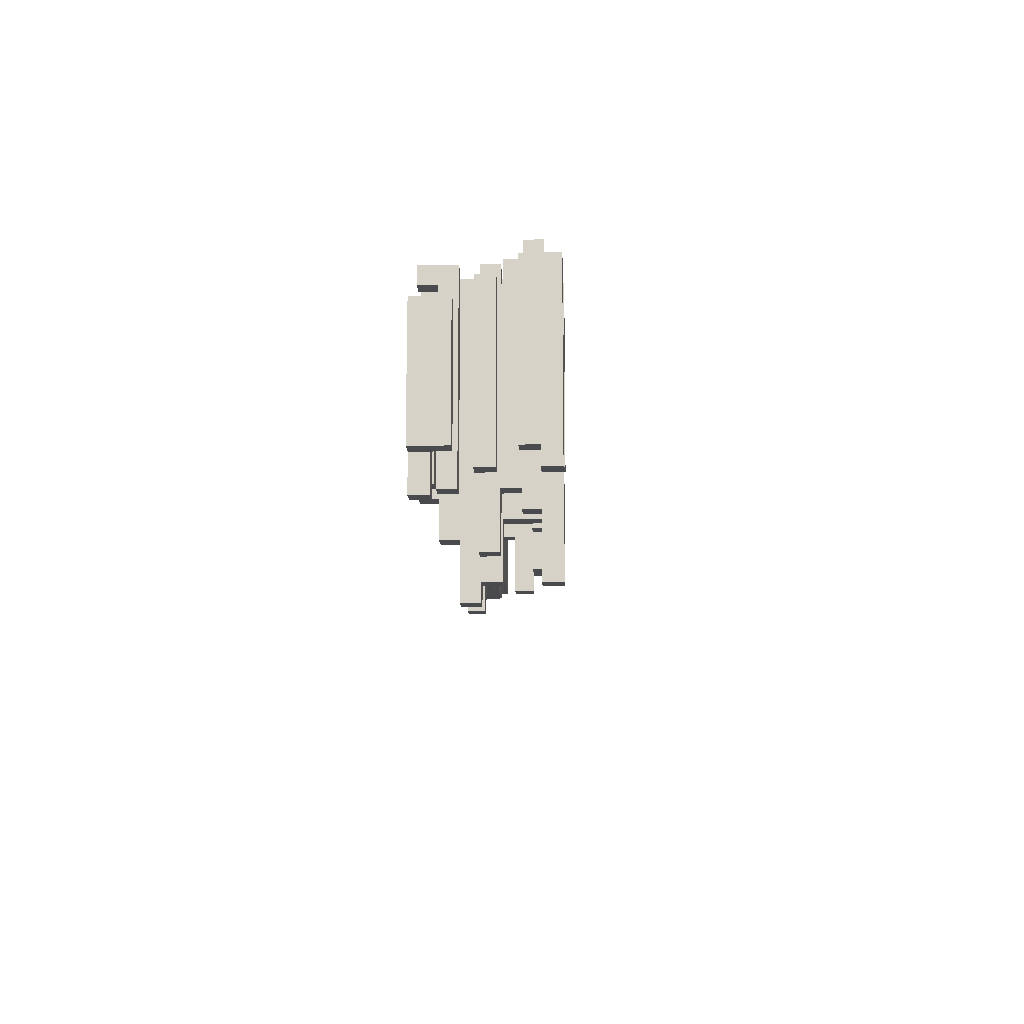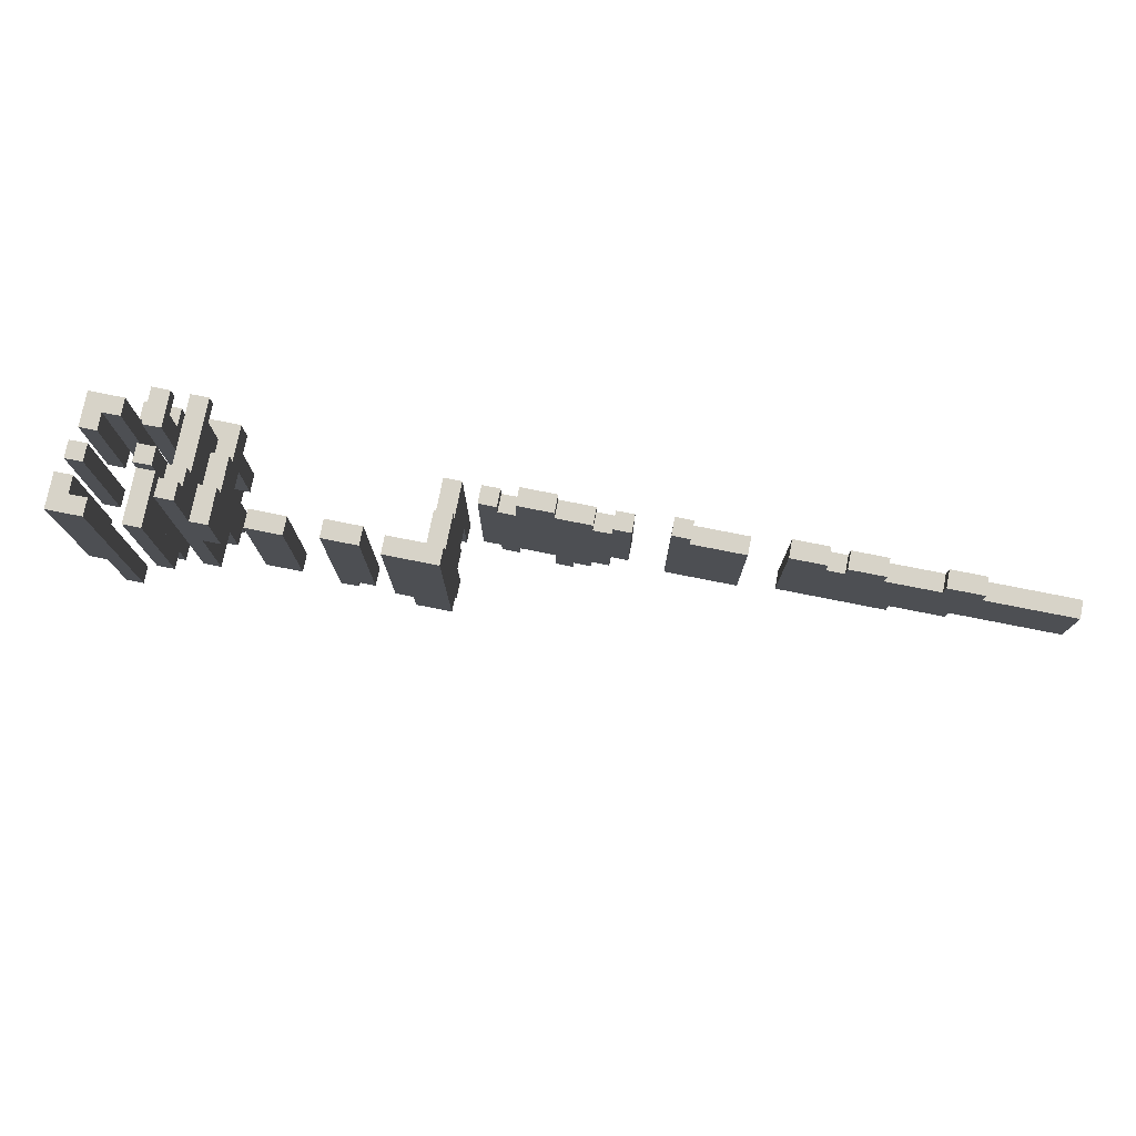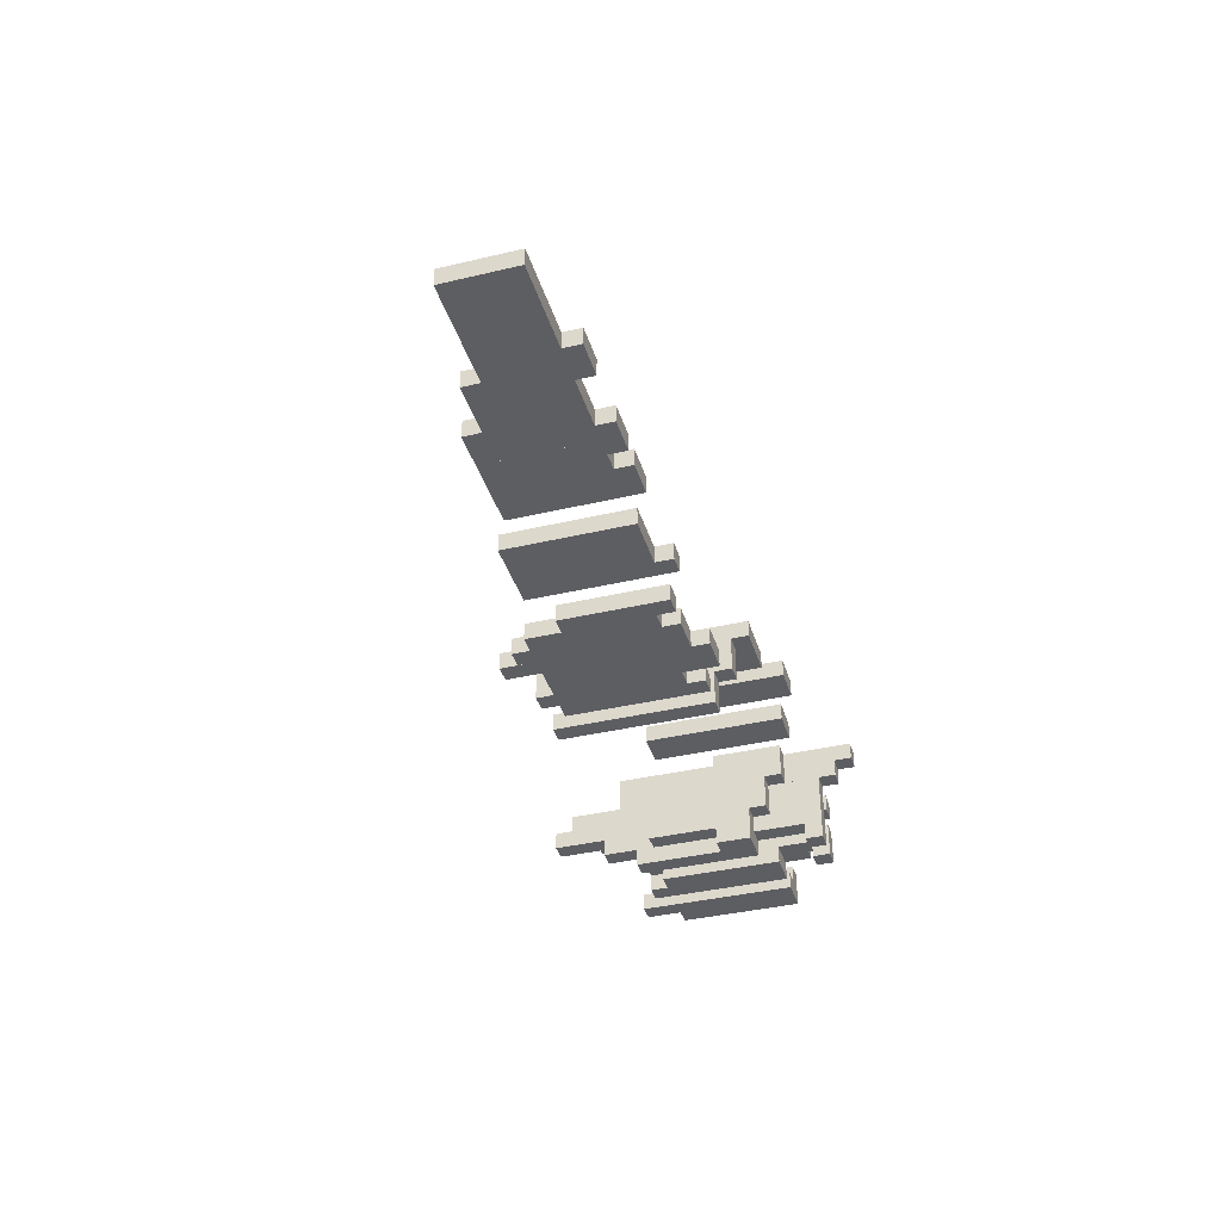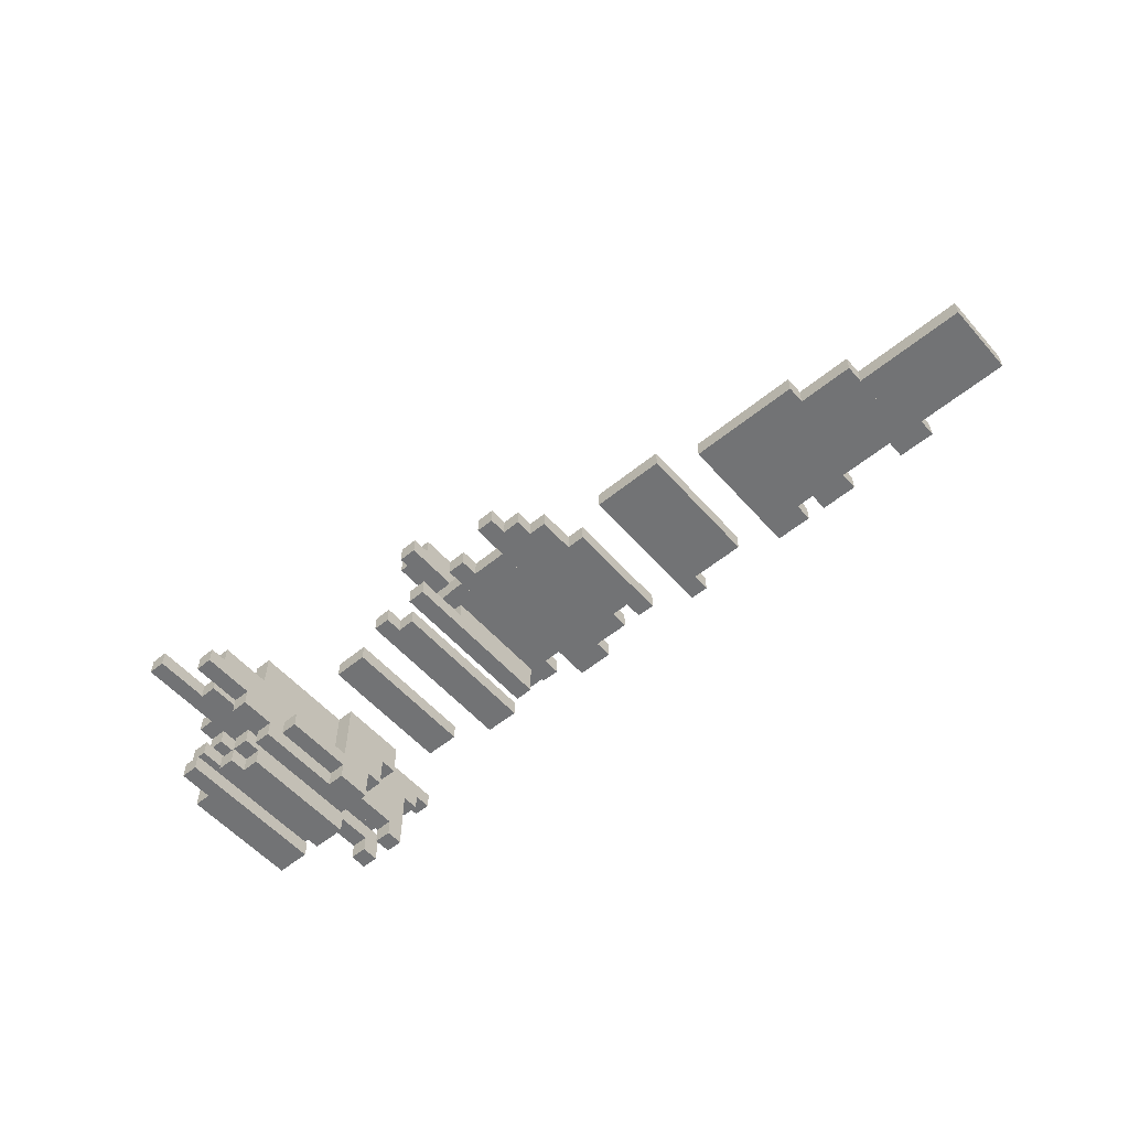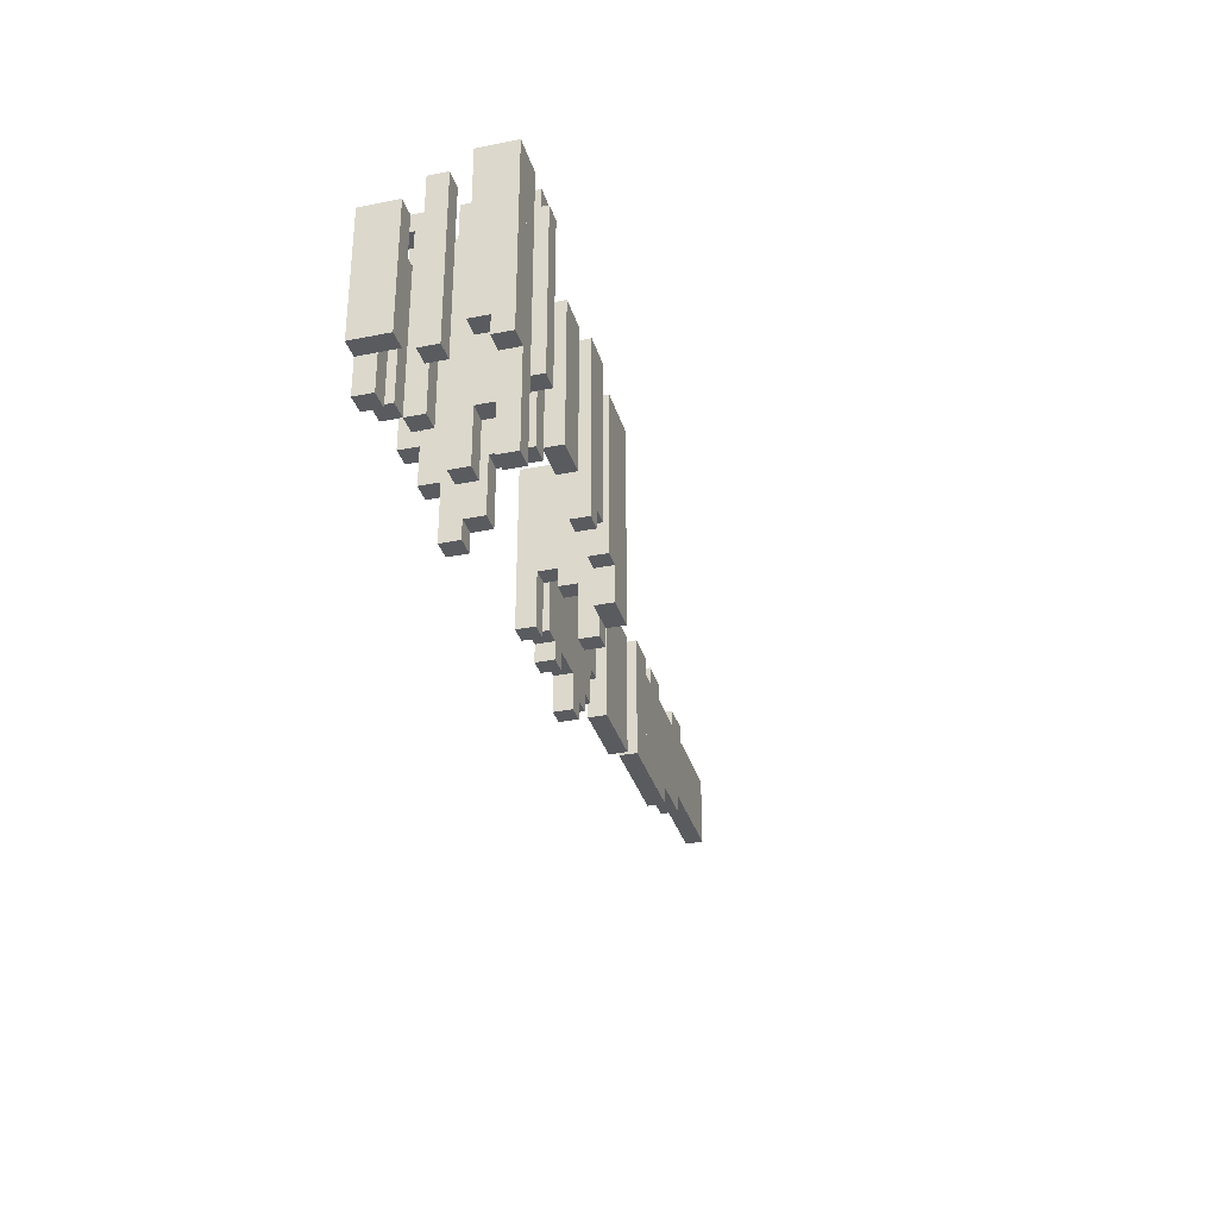
<metadata>
{"format":"obj","ext":"obj","renderer":"f3d","projection":"perspective","resolution":1024,"background":"white","views":[{"elev":-13.1,"azim":-87.3,"up":"+Y"},{"elev":76.8,"azim":11.2,"up":"+Y"},{"elev":-38.5,"azim":106.5,"up":"+Z"},{"elev":-55.9,"azim":40.7,"up":"+Z"},{"elev":-32.6,"azim":-74.5,"up":"+Y"}]}
</metadata>
<code>
o LevelIntro_Cube.001
v 99 4 -9
v 99 4 -11
v 101 -4 -9
v 101 4 -9
v 101 -4 -11
v 101 4 -11
v 97 -4 -9
v 97 4 -9
v 99 -4 -9
v 99 -4 -11
v 95 -4 -9
v 95 4 -9
v 95 -4 -11
v 95 4 -11
v 97 -4 -11
v 97 4 -11
v 93 -4 -11
v 93 4 -11
v 91 -4 -9
v 91 4 -9
v 91 -4 -11
v 91 4 -11
v 93 -4 -9
v 93 4 -9
v 89 -4 -9
v 89 -4 -11
v 91 6 -9
v 91 6 -11
v 87 6 -9
v 87 -6 -11
v 87 6 -11
v 89 -6 -9
v 89 6 -9
v 89 -6 -11
v 89 6 -11
v 85 4 -9
v 87 -6 -9
v 87 4 -9
v 87 4 -11
v 83 -6 -9
v 83 -6 -11
v 83 4 -11
v 85 -6 -9
v 85 -6 -11
v 85 4 -11
v 81 -8 -9
v 81 4 -9
v 81 4 -11
v 83 -8 -9
v 83 4 -9
v 83 -8 -11
v 79 -8 -9
v 79 6 -9
v 81 6 -9
v 81 -8 -11
v 81 6 -11
v 77 -8 -9
v 77 6 -9
v 77 -8 -11
v 77 6 -11
v 79 -8 -11
v 79 6 -11
v 75 -8 -9
v 75 4 -9
v 75 -8 -11
v 75 4 -11
v 77 4 -9
v 77 4 -11
v 75 6 -9
v 75 6 -11
v 71 -8 -9
v 71 6 -9
v 71 -8 -11
v 71 6 -11
v 73 -8 -9
v 73 6 -9
v 73 -8 -11
v 73 6 -11
v 65 -10 -11
v 67 -10 -9
v 67 4 -9
v 67 -10 -11
v 67 4 -11
v 63 -10 -11
v 65 -10 -9
v 65 4 -9
v 65 4 -11
v 61 4 -9
v 61 -10 -11
v 61 4 -11
v 63 -10 -9
v 63 4 -9
v 63 4 -11
v 59 -10 -9
v 59 6 -9
v 59 -10 -11
v 59 6 -11
v 61 -10 -9
v 61 6 -9
v 61 6 -11
v 53 -8 -9
v 53 4 -9
v 53 -8 -11
v 53 4 -11
v 55 -8 -9
v 55 4 -9
v 55 -8 -11
v 55 4 -11
v 51 -12 -9
v 51 2 -9
v 51 -12 -11
v 51 2 -11
v 53 -12 -9
v 53 2 -9
v 53 -12 -11
v 53 2 -11
v 49 -14 -9
v 49 4 -9
v 49 -14 -11
v 51 -14 -9
v 51 4 -9
v 51 -14 -11
v 51 4 -11
v 47 -16 -9
v 47 4 -9
v 47 -16 -11
v 47 4 -11
v 49 -16 -9
v 49 -16 -11
v 49 4 -11
v 45 -12 -11
v 47 -12 -9
v 47 6 -9
v 47 -12 -11
v 47 6 -11
v 43 -12 -9
v 43 6 -9
v 43 -12 -11
v 43 6 -11
v 45 -12 -9
v 45 6 -9
v 45 6 -11
v 41 -14 -9
v 41 2 -9
v 41 -14 -11
v 41 2 -11
v 43 -14 -9
v 43 2 -9
v 43 -14 -11
v 43 2 -11
v 39 -12 -9
v 39 4 -9
v 39 -12 -11
v 39 4 -11
v 41 -12 -9
v 41 4 -9
v 41 -12 -11
v 41 4 -11
v 35 -14 -9
v 35 4 -9
v 35 -14 -11
v 35 4 -11
v 37 -14 -9
v 37 -14 -11
v 37 4 -11
v 35 -8 -7
v 35 4 -7
v 35 -8 -9
v 37 -8 -7
v 37 4 -7
v 37 -8 -9
v 37 4 -9
v 35 -10 -5
v 35 6 -5
v 35 -10 -7
v 35 6 -7
v 37 -10 -5
v 37 6 -5
v 37 -10 -7
v 37 6 -7
v 35 -16 -3
v 35 6 -3
v 35 -16 -5
v 37 -16 -3
v 37 6 -3
v 37 -16 -5
v 35 8 -1
v 35 -14 -3
v 35 8 -3
v 37 -14 -1
v 37 8 -1
v 37 -14 -3
v 37 8 -3
v 33 -14 -1
v 33 8 -1
v 33 -14 -3
v 35 -14 -1
v 31 -10 -1
v 31 8 -1
v 31 -10 -3
v 31 8 -3
v 33 -10 -1
v 33 -10 -3
v 33 8 -3
v 27 -8 -1
v 27 10 -1
v 27 -8 -3
v 27 10 -3
v 29 -8 -1
v 29 10 -1
v 29 -8 -3
v 29 10 -3
v 25 -10 -1
v 25 10 -1
v 25 -10 -3
v 25 10 -3
v 27 -10 -1
v 27 -10 -3
v 19 8 -1
v 19 -8 -3
v 21 -8 -1
v 21 8 -1
v 21 -8 -3
v 21 8 -3
v 17 -8 -1
v 17 8 -1
v 17 -8 -3
v 17 8 -3
v 19 -8 -1
v 19 8 -3
f 9 1 2 10
f 10 2 6 5
f 5 6 4 3
f 3 4 1 9
f 10 5 3 9
f 6 2 1 4
f 7 8 16 15
f 15 16 2 10
f 9 1 8 7
f 15 10 9 7
f 2 16 8 1
f 11 12 14 13
f 13 14 16 15
f 7 8 12 11
f 13 15 7 11
f 16 14 12 8
f 23 24 18 17
f 17 18 14 13
f 11 12 24 23
f 17 13 11 23
f 14 18 24 12
f 19 20 22 21
f 21 22 18 17
f 23 24 20 19
f 21 17 23 19
f 18 22 20 24
f 25 33 35 26
f 26 35 28 21
f 21 28 27 19
f 19 27 33 25
f 26 21 19 25
f 28 35 33 27
f 37 29 31 30
f 30 31 35 34
f 34 35 33 32
f 32 33 29 37
f 30 34 32 37
f 35 31 29 33
f 43 36 45 44
f 44 45 39 30
f 30 39 38 37
f 37 38 36 43
f 44 30 37 43
f 39 45 36 38
f 40 50 42 41
f 41 42 45 44
f 43 36 50 40
f 41 44 43 40
f 45 42 50 36
f 46 47 48 55
f 55 48 42 51
f 51 42 50 49
f 49 50 47 46
f 55 51 49 46
f 42 48 47 50
f 52 53 62 61
f 61 62 56 55
f 55 56 54 46
f 46 54 53 52
f 61 55 46 52
f 56 62 53 54
f 57 58 60 59
f 59 60 62 61
f 52 53 58 57
f 59 61 52 57
f 62 60 58 53
f 63 64 66 65
f 65 66 68 59
f 59 68 67 57
f 57 67 64 63
f 65 59 57 63
f 68 66 64 67
f 77 78 70 65
f 65 70 69 63
f 63 69 76 75
f 77 65 63 75
f 70 78 76 69
f 71 72 74 73
f 73 74 78 77
f 77 78 76 75
f 75 76 72 71
f 73 77 75 71
f 78 74 72 76
f 85 86 87 79
f 79 87 83 82
f 82 83 81 80
f 80 81 86 85
f 79 82 80 85
f 83 87 86 81
f 91 92 93 84
f 84 93 87 79
f 85 86 92 91
f 84 79 85 91
f 87 93 92 86
f 98 88 90 89
f 89 90 93 84
f 91 92 88 98
f 89 84 91 98
f 93 90 88 92
f 94 95 97 96
f 96 97 100 89
f 89 100 99 98
f 98 99 95 94
f 96 89 98 94
f 100 97 95 99
f 101 102 104 103
f 103 104 108 107
f 107 108 106 105
f 105 106 102 101
f 103 107 105 101
f 108 104 102 106
f 109 110 112 111
f 111 112 116 115
f 115 116 114 113
f 113 114 110 109
f 111 115 113 109
f 116 112 110 114
f 117 118 130 119
f 119 130 123 122
f 122 123 121 120
f 120 121 118 117
f 119 122 120 117
f 123 130 118 121
f 124 125 127 126
f 126 127 130 129
f 129 130 118 128
f 128 118 125 124
f 126 129 128 124
f 130 127 125 118
f 140 141 142 131
f 131 142 135 134
f 134 135 133 132
f 132 133 141 140
f 131 134 132 140
f 135 142 141 133
f 136 137 139 138
f 138 139 142 131
f 140 141 137 136
f 138 131 140 136
f 142 139 137 141
f 143 144 146 145
f 145 146 150 149
f 149 150 148 147
f 147 148 144 143
f 145 149 147 143
f 150 146 144 148
f 151 152 154 153
f 153 154 158 157
f 157 158 156 155
f 155 156 152 151
f 153 157 155 151
f 158 154 152 156
f 159 160 162 161
f 161 162 165 164
f 164 165 172 163
f 163 172 160 159
f 161 164 163 159
f 165 162 160 172
f 166 167 160 168
f 168 160 172 171
f 171 172 170 169
f 169 170 167 166
f 168 171 169 166
f 172 160 167 170
f 173 174 176 175
f 175 176 180 179
f 179 180 178 177
f 177 178 174 173
f 175 179 177 173
f 180 176 174 178
f 181 182 174 183
f 183 174 178 186
f 186 178 185 184
f 184 185 182 181
f 183 186 184 181
f 178 174 182 185
f 197 187 189 188
f 188 189 193 192
f 192 193 191 190
f 190 191 187 197
f 188 192 190 197
f 193 189 187 191
f 194 195 204 196
f 196 204 189 188
f 197 187 195 194
f 196 188 197 194
f 189 204 195 187
f 198 199 201 200
f 200 201 204 203
f 203 204 195 202
f 202 195 199 198
f 200 203 202 198
f 204 201 199 195
f 205 206 208 207
f 207 208 212 211
f 211 212 210 209
f 209 210 206 205
f 207 211 209 205
f 212 208 206 210
f 213 214 216 215
f 215 216 208 218
f 218 208 206 217
f 217 206 214 213
f 215 218 217 213
f 208 216 214 206
f 229 219 230 220
f 220 230 224 223
f 223 224 222 221
f 221 222 219 229
f 220 223 221 229
f 224 230 219 222
f 225 226 228 227
f 227 228 230 220
f 229 219 226 225
f 227 220 229 225
f 230 228 226 219
o Level_Cube.067
v 9 -14 -1
v 9 14 -1
v 9 14 -3
v 11 -14 -1
v 11 14 -1
v 11 -14 -3
v 11 14 -3
v 11 -2 -1
v 11 6 -1
v 11 -2 -3
v 11 6 -3
v 13 -2 -1
v 13 6 -1
v 11 -2 -5
v 11 6 -5
v 13 -2 -3
v 13 6 -3
v 13 6 -5
v 11 4 -5
v 13 -2 -5
v 13 4 -5
v 13 -2 -7
v 11 -2 -7
v 11 4 -7
v 11 -2 -9
v 11 4 -9
v 13 4 -7
v 13 -2 -9
v 13 4 -9
v 11 -10 -9
v 11 2 -9
v 11 -10 -11
v 13 -10 -9
v 13 2 -9
v 13 -10 -11
v 13 2 -11
v 11 -2 -11
v 11 -2 -13
v 13 -2 -11
v 13 -2 -13
v 13 2 -13
v 9 -12 -11
v 9 2 -11
v 9 -12 -13
v 9 2 -13
v 11 -12 -11
v 11 2 -11
v 11 -12 -13
v 11 2 -13
v 5 -10 -11
v 5 -10 -13
v 5 4 -13
v 7 -10 -11
v 7 4 -11
v 7 -10 -13
v 7 4 -13
v 3 -12 -11
v 3 4 -11
v 3 -12 -13
v 3 4 -13
v 5 4 -11
v 5 -12 -13
v -1 -14 -11
v -1 -14 -13
v -1 4 -13
v 1 -14 -11
v 1 4 -11
v 1 -14 -13
v 1 4 -13
v -3 -10 -11
v -3 4 -11
v -3 -10 -13
v -3 4 -13
v -1 4 -11
v -1 -10 -13
v -3 -10 -9
v -3 4 -9
v -1 -10 -9
v -1 4 -9
v -1 -10 -11
v -3 -12 -5
v -3 6 -5
v -3 -12 -7
v -3 6 -7
v -1 -12 -5
v -1 6 -5
v -1 -12 -7
v -1 6 -7
v -3 -10 -1
v -3 -10 -3
v -3 8 -3
v -1 -10 -1
v -1 8 -1
v -1 -10 -3
v -1 8 -3
v -3 -12 1
v -3 8 1
v -3 -12 -1
v -3 8 -1
v -1 -12 1
v -1 8 1
v -1 -12 -1
v -1 -22 1
v -1 -22 -1
v 1 -22 1
v 1 8 1
v 1 -22 -1
v 1 8 -1
v 5 -10 1
v 5 8 1
v 5 -10 -1
v 5 8 -1
v 7 -10 1
v 7 8 1
v 7 -10 -1
v 7 8 -1
v 5 -14 -1
v 5 -14 -3
v 7 -14 -1
v 7 -14 -3
v 7 8 -3
v 5 -12 -3
v 5 8 -3
v 5 -12 -5
v 5 8 -5
v 7 -12 -3
v 7 -12 -5
v 7 8 -5
v 5 -18 -5
v 5 10 -5
v 5 -18 -7
v 5 10 -7
v 7 -18 -5
v 7 10 -5
v 7 -18 -7
v 7 10 -7
v 5 -12 -9
v 5 10 -9
v 5 -12 -11
v 5 10 -11
v 7 -12 -9
v 7 10 -9
v 7 -12 -11
v 7 10 -11
v 5 8 -11
v 5 8 -13
v 5 10 -13
v 7 8 -11
v 7 8 -13
v 7 10 -13
v 9 8 -11
v 9 8 -13
v 9 10 -13
v 11 8 -11
v 11 10 -11
v 11 8 -13
v 11 10 -13
v 9 -16 -9
v 9 10 -9
v 9 -16 -11
v 9 10 -11
v 11 -16 -9
v 11 10 -9
v 11 -16 -11
v 9 -22 -7
v 9 10 -7
v 9 -22 -9
v 11 -22 -7
v 11 -22 -9
v 9 -20 -5
v 9 10 -5
v 9 -20 -7
v 11 -20 -5
v 11 10 -5
v 11 -20 -7
v 11 10 -7
v 9 -14 -3
v 9 12 -3
v 9 -14 -5
v 9 12 -5
v 11 12 -3
v 11 -14 -5
v 11 12 -5
f 231 232 233 407
f 407 233 237 236
f 236 237 235 234
f 234 235 232 231
f 407 236 234 231
f 237 233 232 235
f 238 239 241 240
f 240 241 247 246
f 246 247 243 242
f 242 243 239 238
f 240 246 242 238
f 247 241 239 243
f 240 241 245 244
f 244 245 248 250
f 250 248 247 246
f 244 250 246 240
f 248 245 241 247
f 244 249 254 253
f 253 254 257 252
f 252 257 251 250
f 250 251 249 244
f 253 252 250 244
f 257 254 249 251
f 253 254 256 255
f 255 256 259 258
f 258 259 257 252
f 255 258 252 253
f 259 256 254 257
f 260 261 277 262
f 262 277 266 265
f 265 266 264 263
f 263 264 261 260
f 262 265 263 260
f 266 277 261 264
f 267 277 279 268
f 268 279 271 270
f 270 271 266 269
f 269 266 277 267
f 268 270 269 267
f 271 279 277 266
f 272 273 275 274
f 274 275 279 278
f 278 279 277 276
f 276 277 273 272
f 274 278 276 272
f 279 275 273 277
f 280 291 282 281
f 281 282 286 285
f 285 286 284 283
f 283 284 291 280
f 281 285 283 280
f 286 282 291 284
f 287 288 290 289
f 289 290 282 292
f 292 282 291 369
f 369 291 288 287
f 289 292 369 287
f 282 290 288 291
f 293 304 295 294
f 294 295 299 298
f 298 299 297 296
f 296 297 304 293
f 294 298 296 293
f 299 295 304 297
f 300 301 303 302
f 302 303 295 305
f 305 295 304 310
f 310 304 301 300
f 302 305 310 300
f 295 303 301 304
f 306 307 301 300
f 310 304 309 308
f 308 309 307 306
f 300 310 308 306
f 304 301 307 309
f 311 312 314 313
f 313 314 318 317
f 317 318 316 315
f 315 316 312 311
f 313 317 315 311
f 318 314 312 316
f 319 329 321 320
f 320 321 325 324
f 324 325 323 322
f 322 323 329 319
f 320 324 322 319
f 325 321 329 323
f 326 327 329 328
f 328 329 323 332
f 332 323 331 330
f 330 331 327 326
f 328 332 330 326
f 323 329 327 331
f 333 331 323 334
f 334 323 338 337
f 337 338 336 335
f 335 336 331 333
f 334 337 335 333
f 338 323 331 336
f 339 340 342 341
f 341 342 346 345
f 345 346 344 343
f 343 344 340 339
f 341 345 343 339
f 346 342 340 344
f 347 342 353 348
f 348 353 351 350
f 350 351 346 349
f 349 346 342 347
f 348 350 349 347
f 351 353 342 346
f 352 353 355 354
f 354 355 358 357
f 357 358 351 356
f 356 351 353 352
f 354 357 356 352
f 358 355 353 351
f 359 360 362 361
f 361 362 366 365
f 365 366 364 363
f 363 364 360 359
f 361 365 363 359
f 366 362 360 364
f 367 368 370 369
f 369 370 374 373
f 373 374 372 371
f 371 372 368 367
f 369 373 371 367
f 374 370 368 372
f 375 370 377 376
f 376 377 380 379
f 379 380 374 378
f 378 374 370 375
f 376 379 378 375
f 380 377 370 374
f 381 391 383 382
f 382 383 387 386
f 386 387 385 384
f 384 385 391 381
f 382 386 384 381
f 387 383 391 385
f 388 389 391 390
f 390 391 385 394
f 394 385 393 392
f 392 393 389 388
f 390 394 392 388
f 385 391 389 393
f 395 396 389 397
f 397 389 393 399
f 399 393 406 398
f 398 406 396 395
f 397 399 398 395
f 393 389 396 406
f 400 401 396 402
f 402 396 406 405
f 405 406 404 403
f 403 404 401 400
f 402 405 403 400
f 406 396 401 404
f 407 408 410 409
f 409 410 413 412
f 412 413 411 236
f 236 411 408 407
f 409 412 236 407
f 413 410 408 411

</code>
